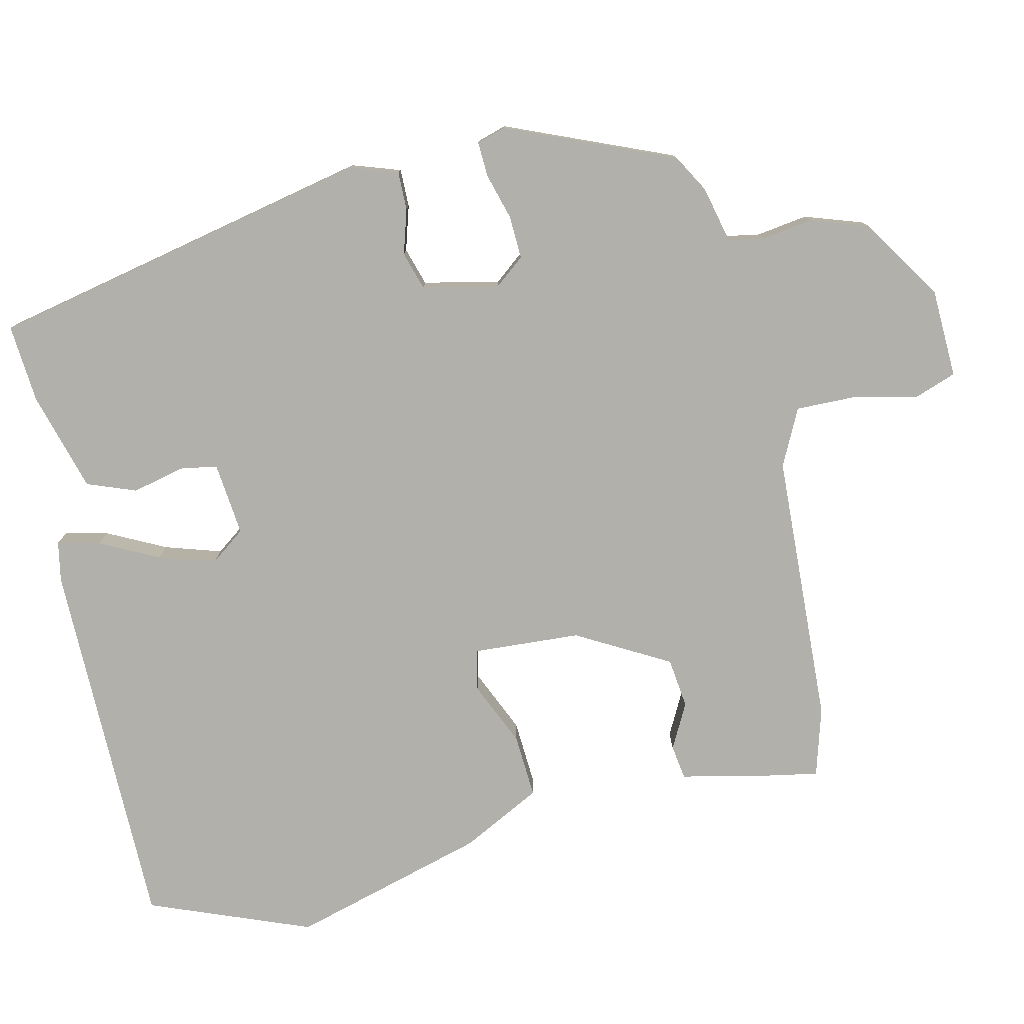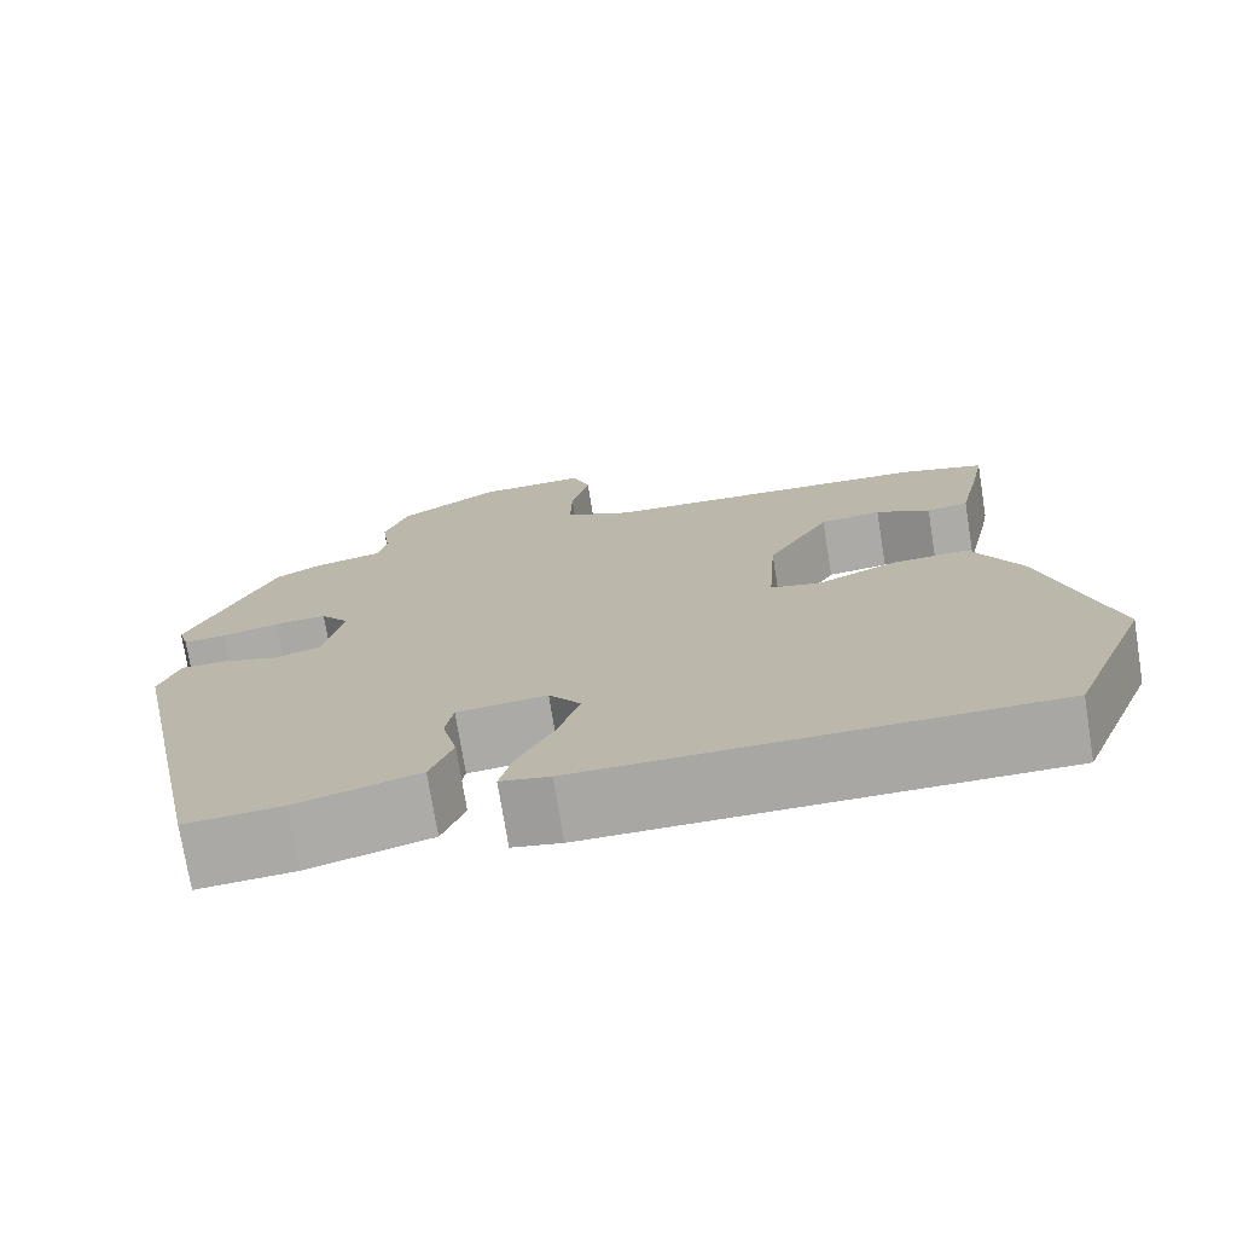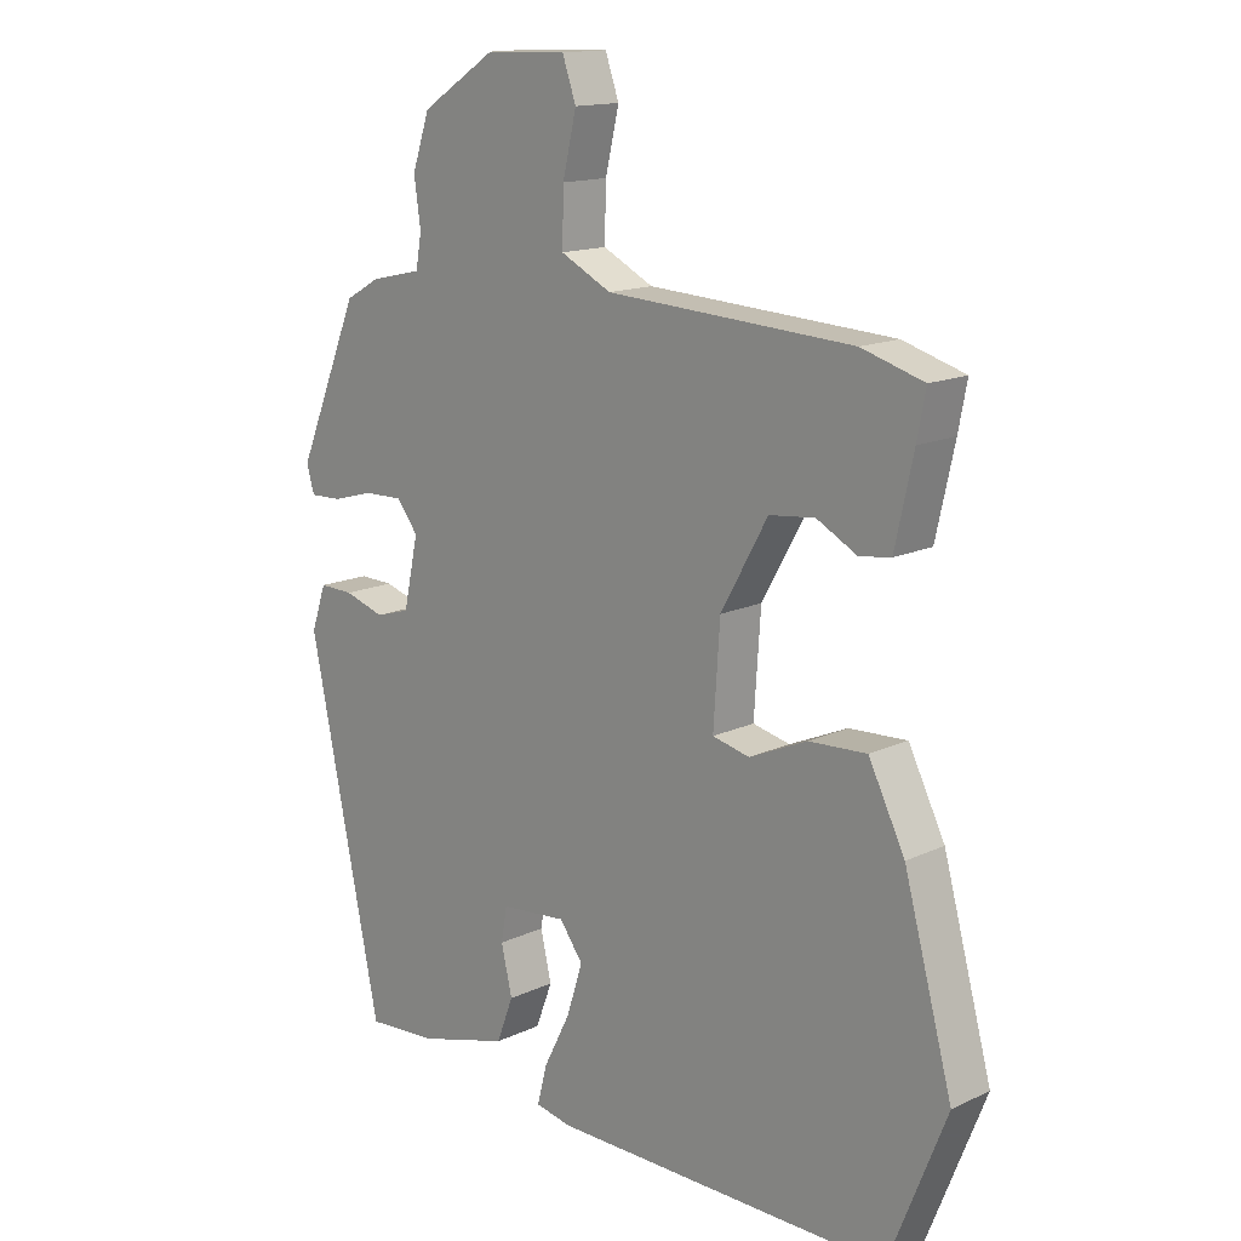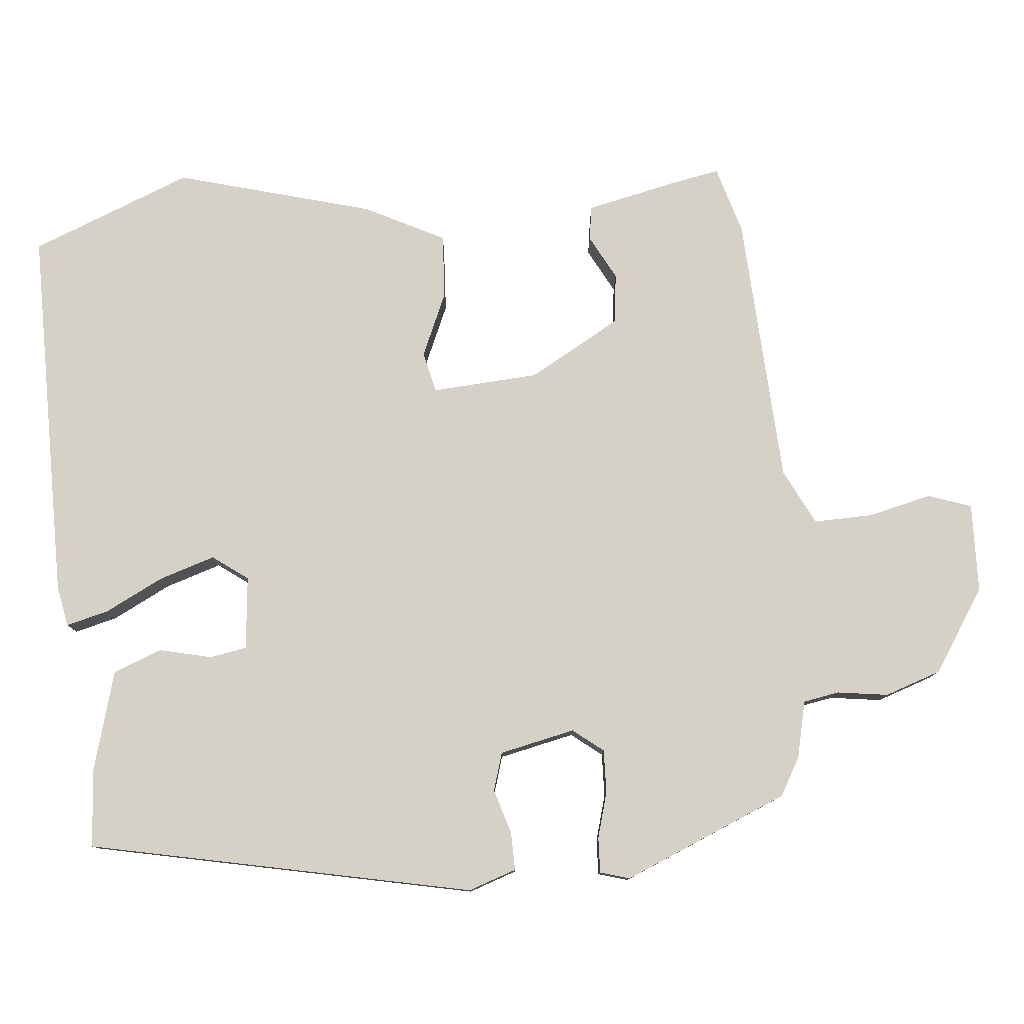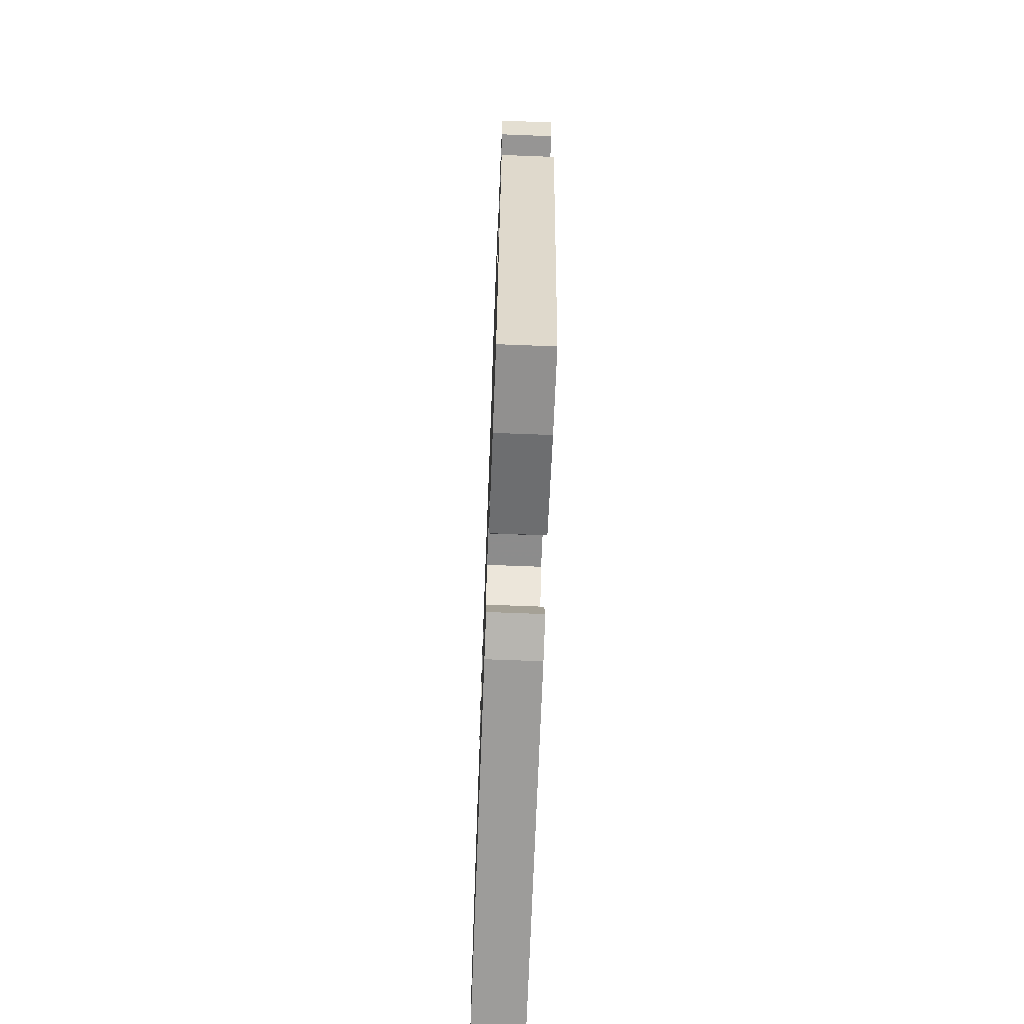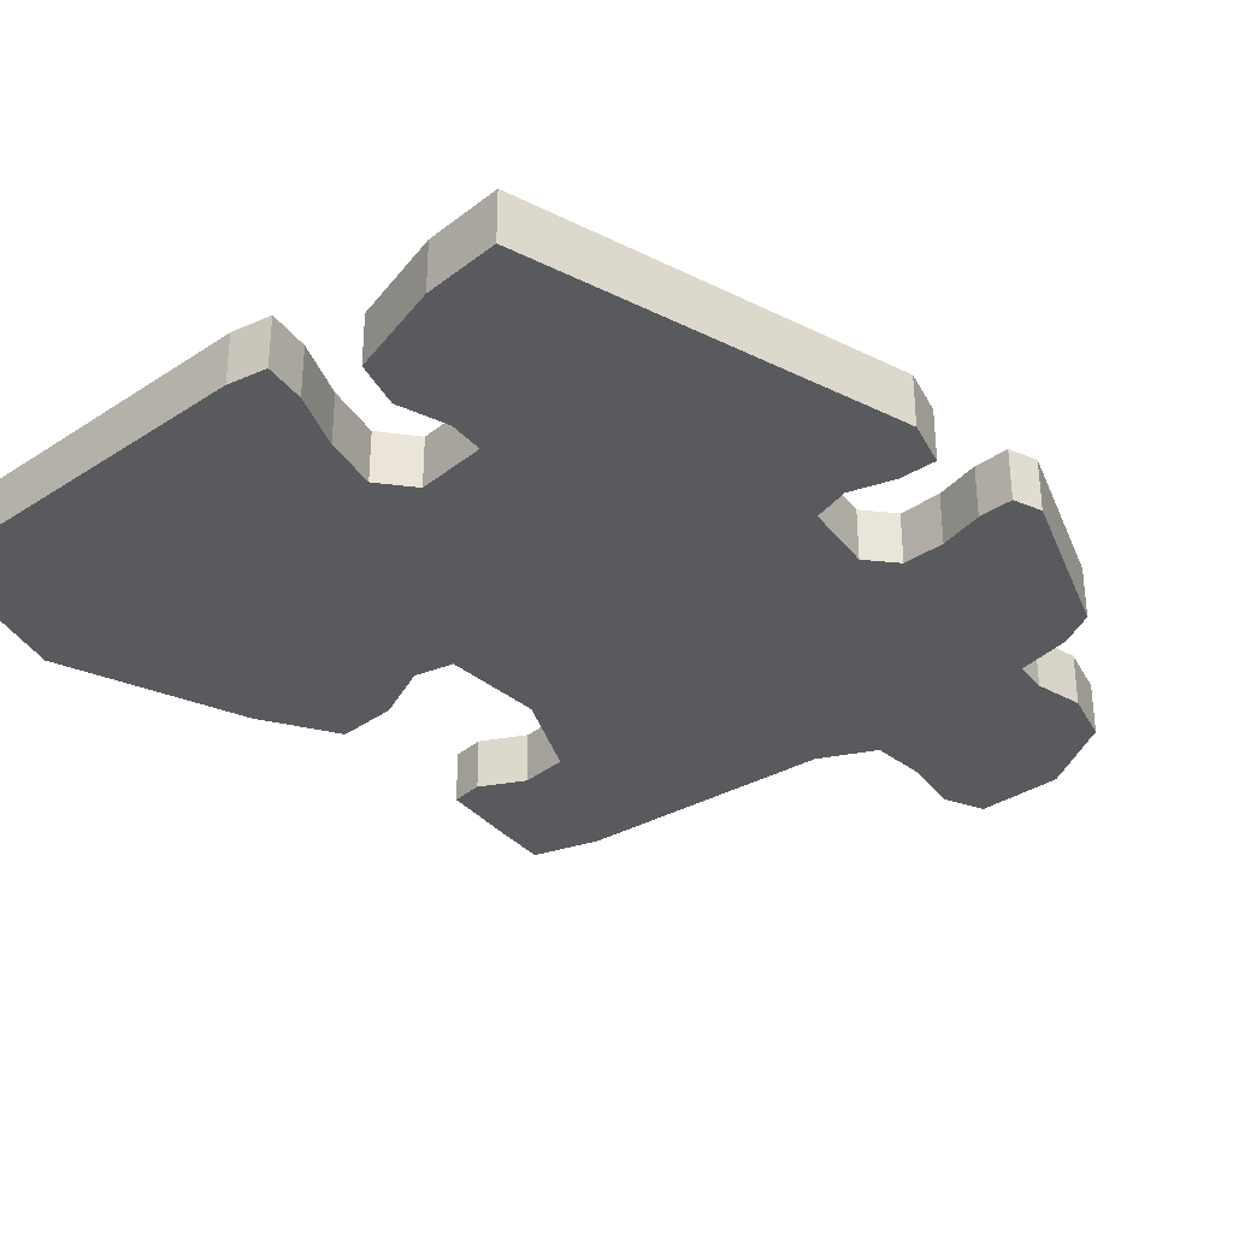
<metadata>
{"format":"obj","ext":"obj","renderer":"f3d","projection":"perspective","resolution":1024,"background":"white","views":[{"elev":-78.5,"azim":-76.8,"up":"+Y"},{"elev":-74.6,"azim":9.2,"up":"+Z"},{"elev":14.9,"azim":45.0,"up":"+Z"},{"elev":79.0,"azim":-95.2,"up":"+Y"},{"elev":-69.9,"azim":-92.2,"up":"+Z"},{"elev":-31.2,"azim":-137.0,"up":"+Y"}]}
</metadata>
<code>
v 0.417 0.07 0.524
v 0.512 0.07 0.496
v 0.499 0.07 0.428
v 0.471 0.07 0.301
v 0.423 0.07 0.294
v 0.361 0.07 0.327
v 0.291 0.07 0.319
v 0.219 0.07 0.191
v 0.209 0.07 0.042
v 0.266 0.07 0.029
v 0.355 0.07 0.068
v 0.444 0.07 0.073
v 0.5 0.07 -0.038
v 0.575 0.07 -0.311
v 0.486 0.07 -0.535
v -0.038 0.07 -0.534
v -0.094 0.07 -0.523
v -0.079 0.07 -0.464
v -0.038 0.07 -0.383
v -0.013 0.07 -0.305
v -0.049 0.07 -0.256
v -0.151 0.07 -0.266
v -0.16 0.07 -0.318
v -0.143 0.07 -0.39
v -0.169 0.07 -0.458
v -0.308 0.07 -0.497
v -0.417 0.07 -0.505
v -0.528 0.07 0.029
v -0.505 0.07 0.096
v -0.452 0.07 0.095
v -0.39 0.07 0.076
v -0.337 0.07 0.092
v -0.314 0.07 0.197
v -0.347 0.07 0.239
v -0.407 0.07 0.237
v -0.471 0.07 0.219
v -0.52 0.07 0.217
v -0.532 0.07 0.258
v -0.435 0.07 0.488
v -0.382 0.07 0.518
v -0.303 0.07 0.536
v -0.294 0.07 0.586
v -0.304 0.07 0.657
v -0.277 0.07 0.736
v -0.162 0.07 0.81
v -0.038 0.07 0.814
v -0.017 0.07 0.754
v -0.038 0.07 0.665
v -0.04 0.07 0.583
v 0.038 0.07 0.544
v 0.417 0 0.524
v 0.512 0 0.496
v 0.499 0 0.428
v 0.471 0 0.301
v 0.423 0 0.294
v 0.361 0 0.327
v 0.291 0 0.319
v 0.219 0 0.191
v 0.209 0 0.042
v 0.266 0 0.029
v 0.355 0 0.068
v 0.444 0 0.073
v 0.5 0 -0.038
v 0.575 0 -0.311
v 0.486 0 -0.535
v -0.038 0 -0.534
v -0.094 0 -0.523
v -0.079 0 -0.464
v -0.038 0 -0.383
v -0.013 0 -0.305
v -0.049 0 -0.256
v -0.151 0 -0.266
v -0.16 0 -0.318
v -0.143 0 -0.39
v -0.169 0 -0.458
v -0.308 0 -0.497
v -0.417 0 -0.505
v -0.528 0 0.029
v -0.505 0 0.096
v -0.452 0 0.095
v -0.39 0 0.076
v -0.337 0 0.092
v -0.314 0 0.197
v -0.347 0 0.239
v -0.407 0 0.237
v -0.471 0 0.219
v -0.52 0 0.217
v -0.532 0 0.258
v -0.435 0 0.488
v -0.382 0 0.518
v -0.303 0 0.536
v -0.294 0 0.586
v -0.304 0 0.657
v -0.277 0 0.736
v -0.162 0 0.81
v -0.038 0 0.814
v -0.017 0 0.754
v -0.038 0 0.665
v -0.04 0 0.583
v 0.038 0 0.544
f 45 46 47 48
f 45 48 49
f 42 43 44 45
f 41 42 45 49
f 40 41 49 50
f 35 36 37 38
f 34 35 38 39
f 33 34 39 40
f 28 29 30 31
f 28 31 32
f 27 28 32
f 26 27 32 33
f 23 24 25 26
f 22 23 26 33
f 16 17 18 19
f 16 19 20
f 15 16 20
f 14 15 20 21
f 10 11 12 13
f 9 10 13 14
f 3 4 5 6
f 3 6 7
f 2 3 7
f 1 2 7
f 50 1 7
f 40 50 7 8
f 21 22 33 40
f 9 14 21 40
f 8 9 40
f 98 97 96 95
f 99 98 95
f 95 94 93 92
f 99 95 92 91
f 100 99 91 90
f 88 87 86 85
f 89 88 85 84
f 90 89 84 83
f 81 80 79 78
f 82 81 78
f 82 78 77
f 83 82 77 76
f 76 75 74 73
f 83 76 73 72
f 69 68 67 66
f 70 69 66
f 70 66 65
f 71 70 65 64
f 63 62 61 60
f 64 63 60 59
f 56 55 54 53
f 57 56 53
f 57 53 52
f 57 52 51
f 57 51 100
f 58 57 100 90
f 90 83 72 71
f 90 71 64 59
f 90 59 58
f 1 51 52 2
f 2 52 53 3
f 3 53 54 4
f 4 54 55 5
f 5 55 56 6
f 6 56 57 7
f 7 57 58 8
f 8 58 59 9
f 9 59 60 10
f 10 60 61 11
f 11 61 62 12
f 12 62 63 13
f 13 63 64 14
f 14 64 65 15
f 15 65 66 16
f 16 66 67 17
f 17 67 68 18
f 18 68 69 19
f 19 69 70 20
f 20 70 71 21
f 21 71 72 22
f 22 72 73 23
f 23 73 74 24
f 24 74 75 25
f 25 75 76 26
f 26 76 77 27
f 27 77 78 28
f 28 78 79 29
f 29 79 80 30
f 30 80 81 31
f 31 81 82 32
f 32 82 83 33
f 33 83 84 34
f 34 84 85 35
f 35 85 86 36
f 36 86 87 37
f 37 87 88 38
f 38 88 89 39
f 39 89 90 40
f 40 90 91 41
f 41 91 92 42
f 42 92 93 43
f 43 93 94 44
f 44 94 95 45
f 45 95 96 46
f 46 96 97 47
f 47 97 98 48
f 48 98 99 49
f 49 99 100 50
f 50 100 51 1

</code>
